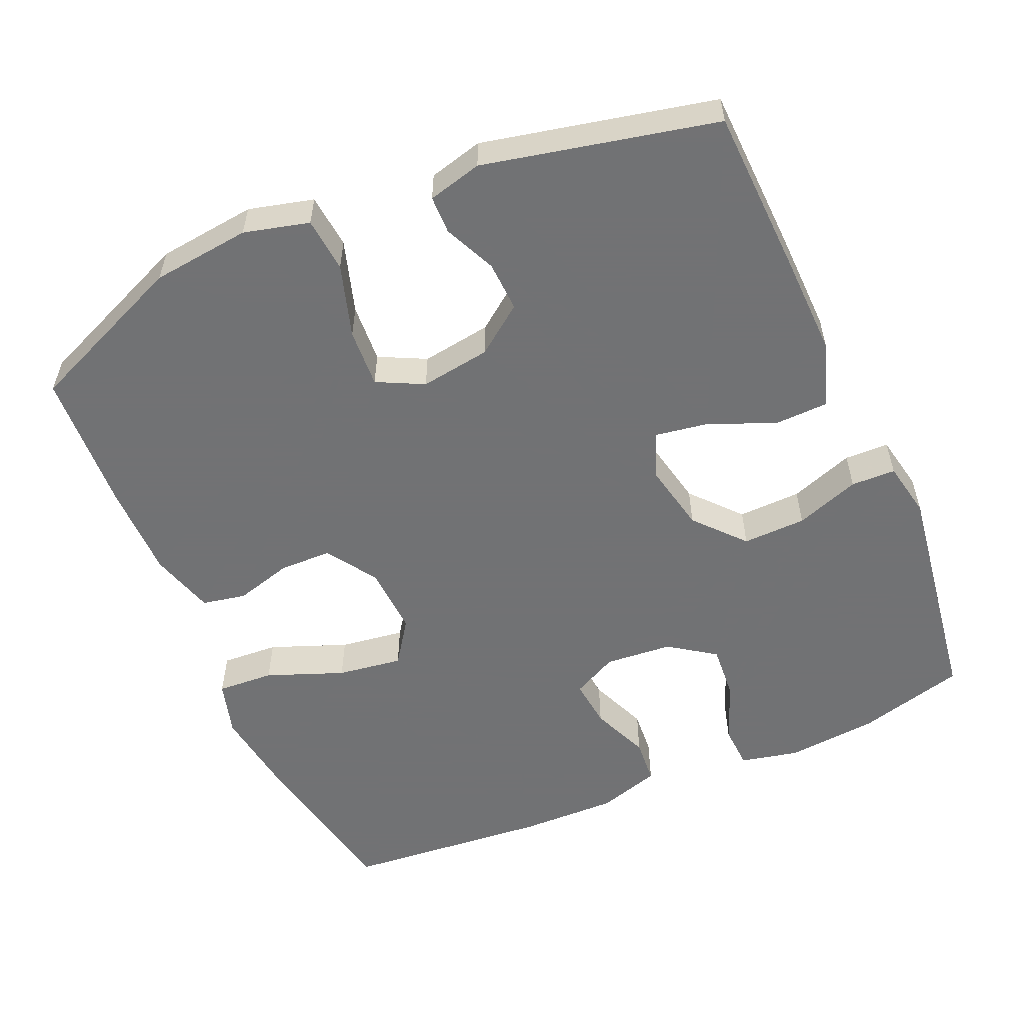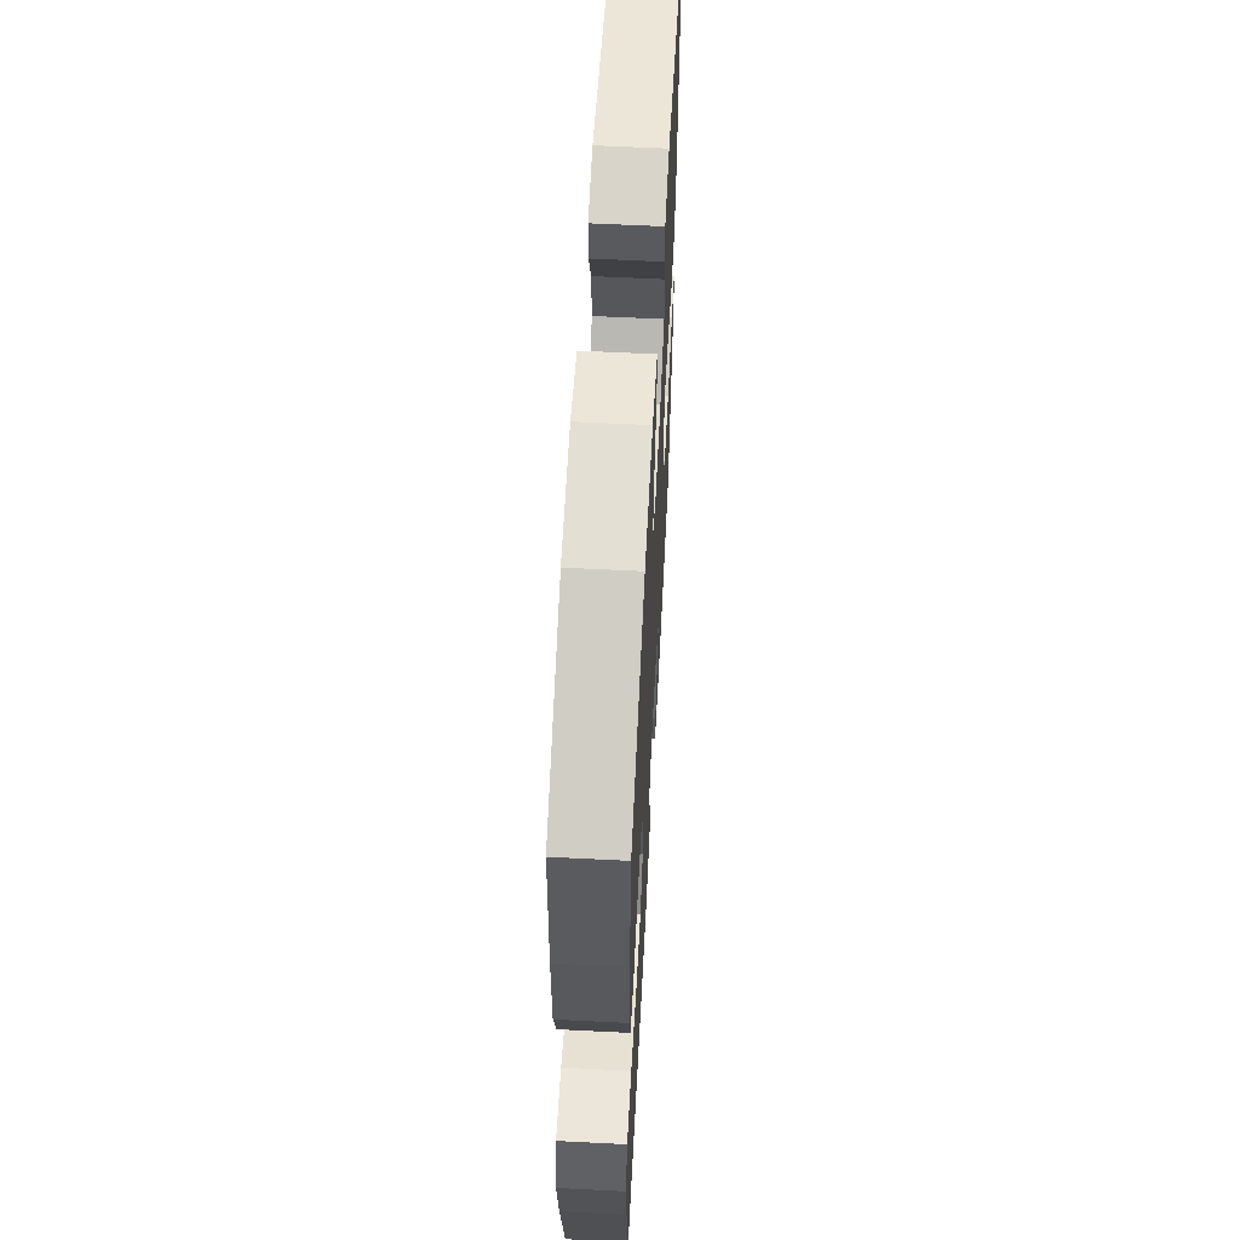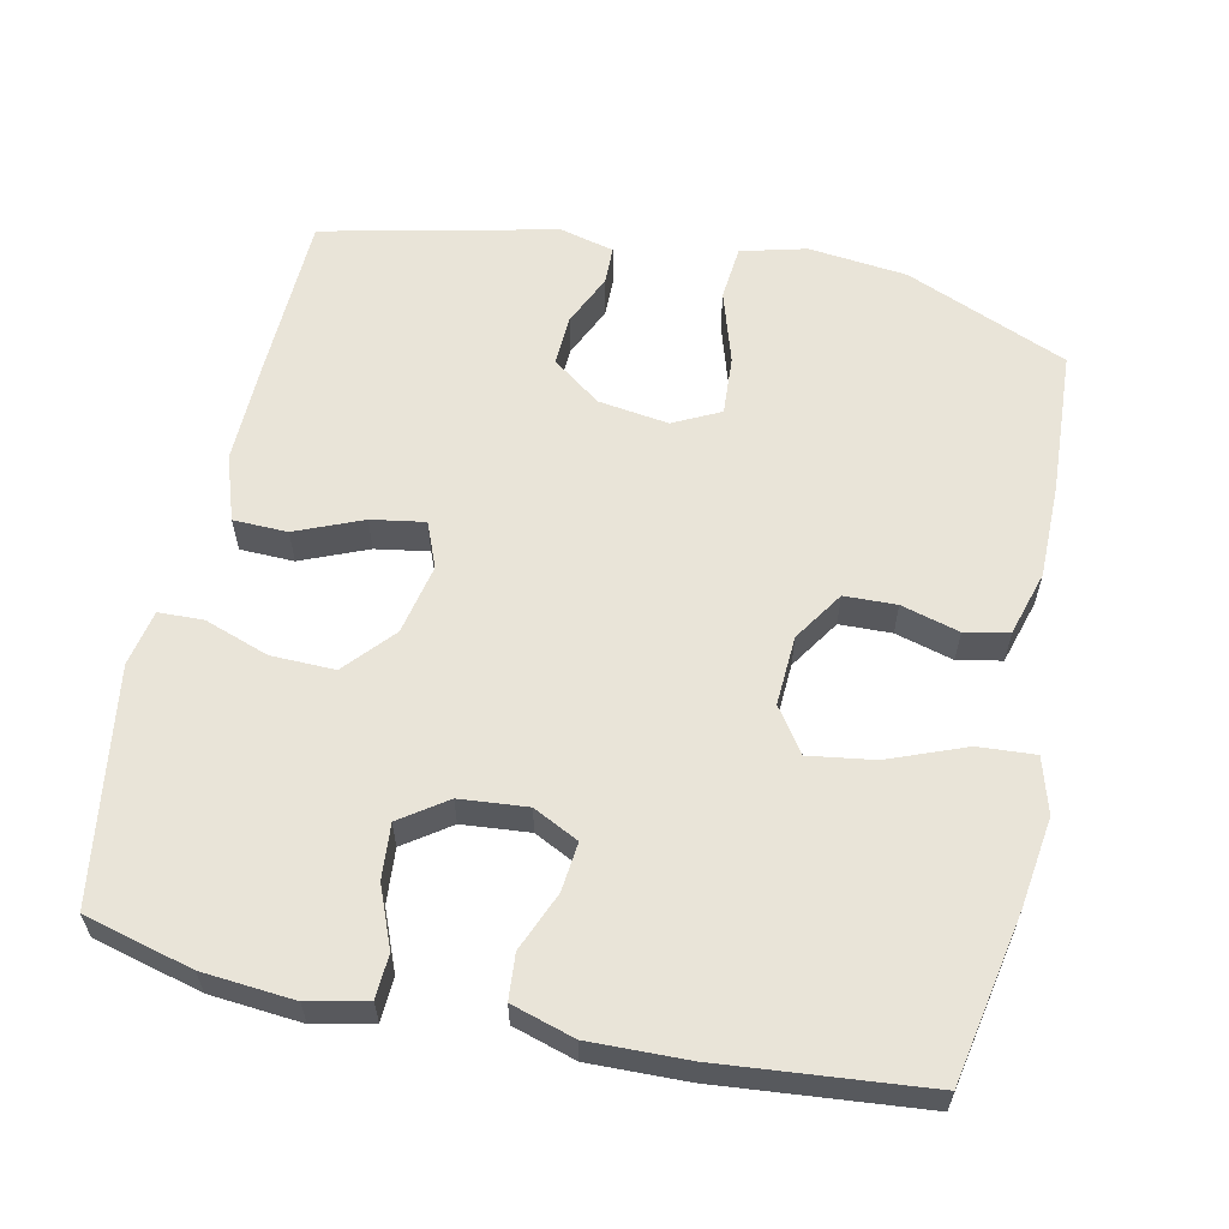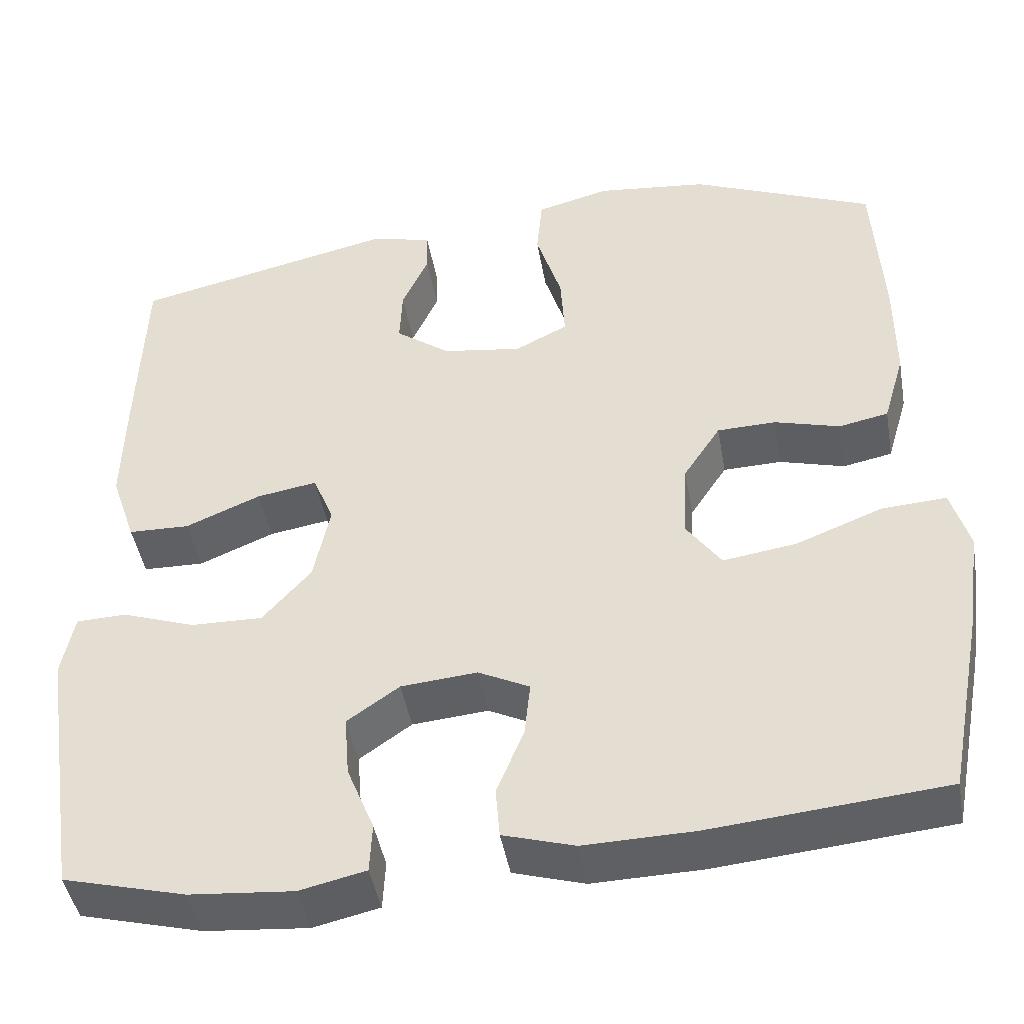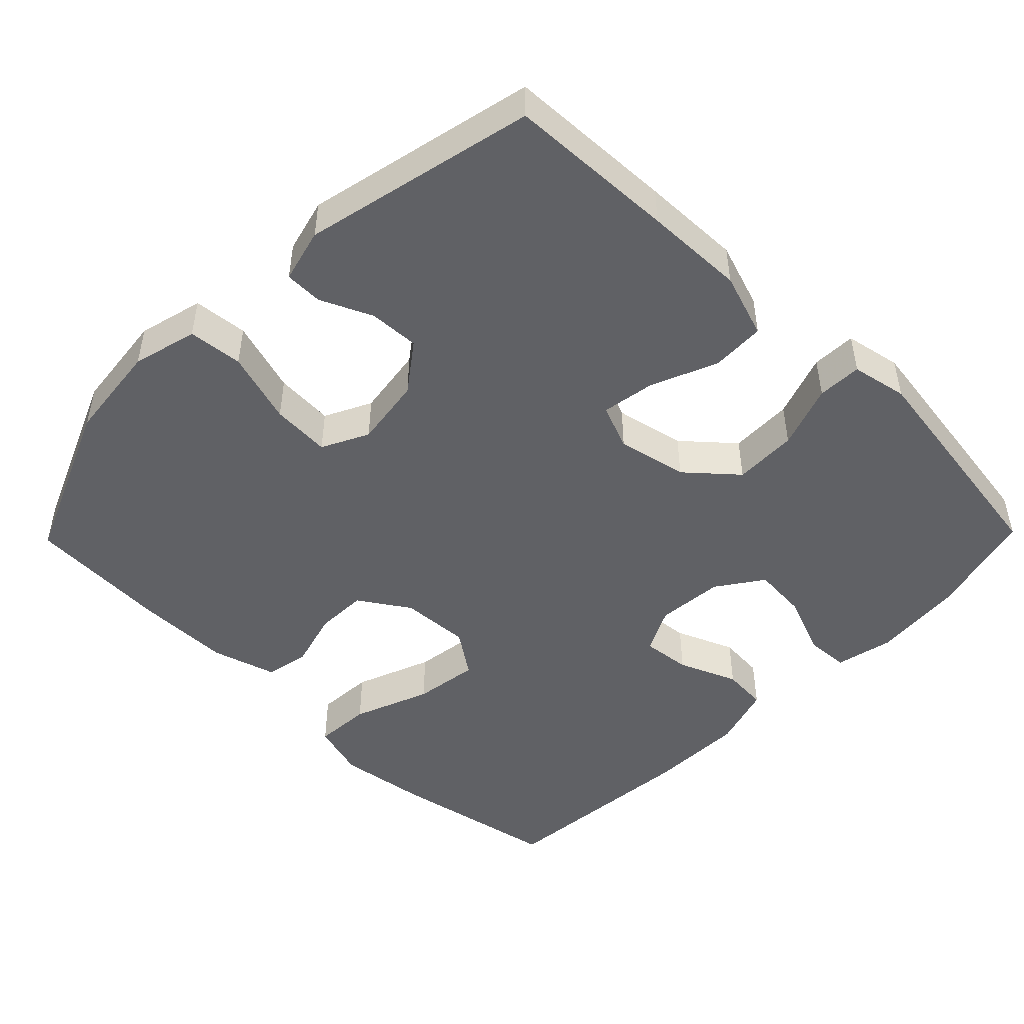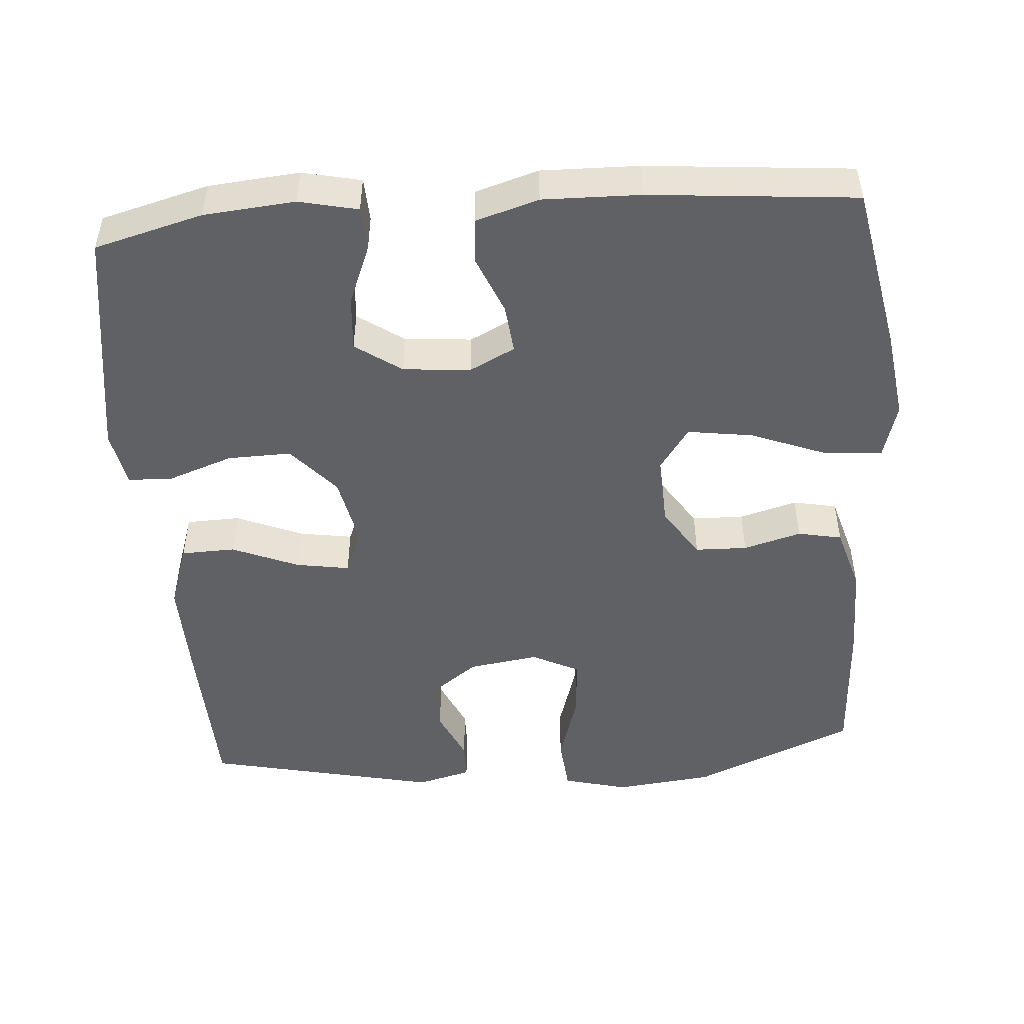
<metadata>
{"format":"obj","ext":"obj","renderer":"f3d","projection":"perspective","resolution":1024,"background":"white","views":[{"elev":-55.6,"azim":23.7,"up":"+Y"},{"elev":60.4,"azim":-87.0,"up":"+Z"},{"elev":60.1,"azim":-167.9,"up":"+Y"},{"elev":-44.8,"azim":-170.1,"up":"+Z"},{"elev":-48.2,"azim":45.7,"up":"+Y"},{"elev":-49.0,"azim":-175.6,"up":"+Y"}]}
</metadata>
<code>
v 0.5 0.07 0.5
v 0.508 0.07 0.268
v 0.511 0.07 0.131
v 0.481 0.07 0.042
v 0.407 0.07 0.04
v 0.316 0.07 0.078
v 0.243 0.07 0.09
v 0.218 0.07 0.028
v 0.238 0.07 -0.068
v 0.297 0.07 -0.135
v 0.384 0.07 -0.133
v 0.472 0.07 -0.102
v 0.533 0.07 -0.104
v 0.548 0.07 -0.181
v 0.53 0.07 -0.301
v 0.5 0.07 -0.5
v 0.352 0.07 -0.539
v 0.227 0.07 -0.55
v 0.147 0.07 -0.532
v 0.144 0.07 -0.472
v 0.177 0.07 -0.39
v 0.183 0.07 -0.315
v 0.12 0.07 -0.271
v 0.028 0.07 -0.263
v -0.034 0.07 -0.294
v -0.027 0.07 -0.361
v 0.006 0.07 -0.441
v 0.001 0.07 -0.503
v -0.085 0.07 -0.529
v -0.218 0.07 -0.526
v -0.5 0.07 -0.5
v -0.544 0.07 -0.271
v -0.561 0.07 -0.148
v -0.539 0.07 -0.072
v -0.461 0.07 -0.077
v -0.356 0.07 -0.118
v -0.267 0.07 -0.131
v -0.225 0.07 -0.071
v -0.23 0.07 0.024
v -0.275 0.07 0.093
v -0.346 0.07 0.095
v -0.425 0.07 0.073
v -0.485 0.07 0.085
v -0.511 0.07 0.174
v -0.511 0.07 0.304
v -0.5 0.07 0.5
v -0.279 0.07 0.593
v -0.144 0.07 0.608
v -0.055 0.07 0.585
v -0.048 0.07 0.51
v -0.079 0.07 0.41
v -0.084 0.07 0.329
v -0.02 0.07 0.297
v 0.076 0.07 0.311
v 0.142 0.07 0.36
v 0.139 0.07 0.429
v 0.107 0.07 0.5
v 0.108 0.07 0.552
v 0.182 0.07 0.571
v 0.5 0 0.5
v 0.508 0 0.268
v 0.511 0 0.131
v 0.481 0 0.042
v 0.407 0 0.04
v 0.316 0 0.078
v 0.243 0 0.09
v 0.218 0 0.028
v 0.238 0 -0.068
v 0.297 0 -0.135
v 0.384 0 -0.133
v 0.472 0 -0.102
v 0.533 0 -0.104
v 0.548 0 -0.181
v 0.53 0 -0.301
v 0.5 0 -0.5
v 0.352 0 -0.539
v 0.227 0 -0.55
v 0.147 0 -0.532
v 0.144 0 -0.472
v 0.177 0 -0.39
v 0.183 0 -0.315
v 0.12 0 -0.271
v 0.028 0 -0.263
v -0.034 0 -0.294
v -0.027 0 -0.361
v 0.006 0 -0.441
v 0.001 0 -0.503
v -0.085 0 -0.529
v -0.218 0 -0.526
v -0.5 0 -0.5
v -0.544 0 -0.271
v -0.561 0 -0.148
v -0.539 0 -0.072
v -0.461 0 -0.077
v -0.356 0 -0.118
v -0.267 0 -0.131
v -0.225 0 -0.071
v -0.23 0 0.024
v -0.275 0 0.093
v -0.346 0 0.095
v -0.425 0 0.073
v -0.485 0 0.085
v -0.511 0 0.174
v -0.511 0 0.304
v -0.5 0 0.5
v -0.279 0 0.593
v -0.144 0 0.608
v -0.055 0 0.585
v -0.048 0 0.51
v -0.079 0 0.41
v -0.084 0 0.329
v -0.02 0 0.297
v 0.076 0 0.311
v 0.142 0 0.36
v 0.139 0 0.429
v 0.107 0 0.5
v 0.108 0 0.552
v 0.182 0 0.571
f 4 5 6
f 3 4 6
f 2 3 6
f 1 2 6
f 59 1 6
f 58 59 6
f 57 58 6
f 56 57 6
f 55 56 6 7
f 54 55 7 8
f 53 54 8 9
f 52 53 9
f 49 50 51
f 48 49 51
f 47 48 51
f 46 47 51
f 45 46 51
f 44 45 51
f 43 44 51
f 42 43 51
f 41 42 51
f 40 41 51 52
f 39 40 52 9
f 34 35 36
f 33 34 36
f 32 33 36
f 31 32 36
f 30 31 36
f 29 30 36
f 28 29 36
f 27 28 36
f 26 27 36
f 25 26 36 37
f 24 25 37 38
f 19 20 21
f 18 19 21
f 17 18 21
f 16 17 21
f 15 16 21
f 14 15 21
f 13 14 21
f 12 13 21
f 11 12 21
f 10 11 21 22
f 39 9 10
f 38 39 10
f 24 38 10
f 23 24 10
f 10 22 23
f 65 64 63
f 65 63 62
f 65 62 61
f 65 61 60
f 65 60 118
f 65 118 117
f 65 117 116
f 65 116 115
f 66 65 115 114
f 67 66 114 113
f 68 67 113 112
f 68 112 111
f 110 109 108
f 110 108 107
f 110 107 106
f 110 106 105
f 110 105 104
f 110 104 103
f 110 103 102
f 110 102 101
f 110 101 100
f 111 110 100 99
f 68 111 99 98
f 95 94 93
f 95 93 92
f 95 92 91
f 95 91 90
f 95 90 89
f 95 89 88
f 95 88 87
f 95 87 86
f 95 86 85
f 96 95 85 84
f 97 96 84 83
f 80 79 78
f 80 78 77
f 80 77 76
f 80 76 75
f 80 75 74
f 80 74 73
f 80 73 72
f 80 72 71
f 80 71 70
f 81 80 70 69
f 69 68 98
f 69 98 97
f 69 97 83
f 69 83 82
f 82 81 69
f 1 60 61 2
f 2 61 62 3
f 3 62 63 4
f 4 63 64 5
f 5 64 65 6
f 6 65 66 7
f 7 66 67 8
f 8 67 68 9
f 9 68 69 10
f 10 69 70 11
f 11 70 71 12
f 12 71 72 13
f 13 72 73 14
f 14 73 74 15
f 15 74 75 16
f 16 75 76 17
f 17 76 77 18
f 18 77 78 19
f 19 78 79 20
f 20 79 80 21
f 21 80 81 22
f 22 81 82 23
f 23 82 83 24
f 24 83 84 25
f 25 84 85 26
f 26 85 86 27
f 27 86 87 28
f 28 87 88 29
f 29 88 89 30
f 30 89 90 31
f 31 90 91 32
f 32 91 92 33
f 33 92 93 34
f 34 93 94 35
f 35 94 95 36
f 36 95 96 37
f 37 96 97 38
f 38 97 98 39
f 39 98 99 40
f 40 99 100 41
f 41 100 101 42
f 42 101 102 43
f 43 102 103 44
f 44 103 104 45
f 45 104 105 46
f 46 105 106 47
f 47 106 107 48
f 48 107 108 49
f 49 108 109 50
f 50 109 110 51
f 51 110 111 52
f 52 111 112 53
f 53 112 113 54
f 54 113 114 55
f 55 114 115 56
f 56 115 116 57
f 57 116 117 58
f 58 117 118 59
f 59 118 60 1

</code>
